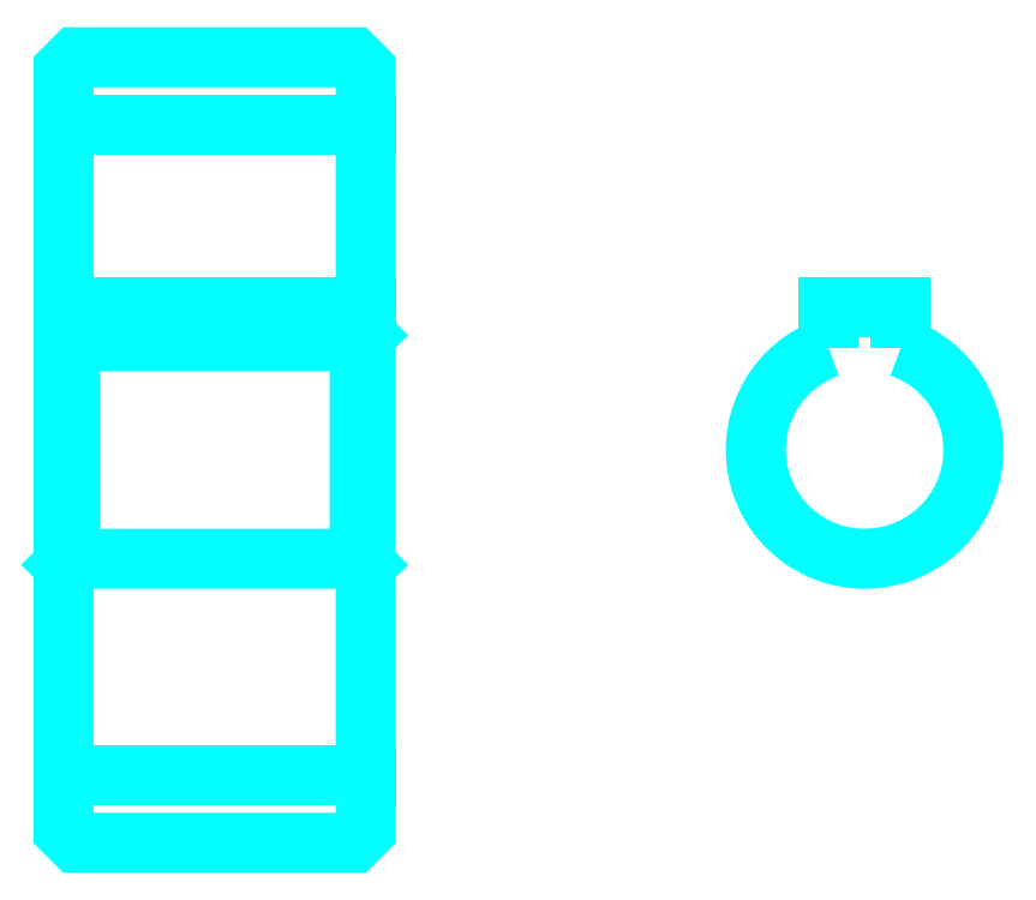
<metadata>
{"format":"dxf","ext":"dxf","renderer":"ezdxf+matplotlib","layout":"modelspace","background":"white","min_lineweight":24,"dpi":150}
</metadata>
<code>
0
SECTION
2
ENTITIES
0
LINE
8
0
10
50.56
20
79.24
30
0
11
75.56
21
79.24
31
0
0
LINE
8
0
10
50.56
20
25.49
30
0
11
75.56
21
25.49
31
0
0
LINE
8
0
10
75.56
20
61.87
30
0
11
75.06
21
61.37
31
0
0
LINE
8
0
10
75.56
20
42.87
30
0
11
75.06
21
43.37
31
0
0
LINE
8
0
10
50.56
20
42.87
30
0
11
51.06
21
43.37
31
0
0
POLYLINE
8
0
66
1
10
0
20
0
30
0
70
2
0
VERTEX
8
0
10
50.56
20
42.87
30
0
70
0
0
VERTEX
8
0
10
50.56
20
20.87
30
0
70
0
0
VERTEX
8
0
10
51.56
20
19.87
30
0
70
0
0
VERTEX
8
0
10
74.56
20
19.87
30
0
70
0
0
VERTEX
8
0
10
75.56
20
20.87
30
0
70
0
0
VERTEX
8
0
10
75.56
20
83.87
30
0
70
0
0
VERTEX
8
0
10
74.56
20
84.87
30
0
70
0
0
VERTEX
8
0
10
51.56
20
84.87
30
0
70
0
0
VERTEX
8
0
10
50.56
20
83.87
30
0
70
0
0
VERTEX
8
0
10
50.56
20
42.87
30
0
70
0
0
SEQEND
8
0
0
POLYLINE
8
0
66
1
10
0
20
0
30
0
70
2
0
VERTEX
8
0
10
50.56
20
61.87
30
0
70
0
0
VERTEX
8
0
10
51.06
20
61.37
30
0
70
0
0
VERTEX
8
0
10
51.06
20
43.37
30
0
70
0
0
VERTEX
8
0
10
75.06
20
43.37
30
0
70
0
0
VERTEX
8
0
10
75.06
20
61.37
30
0
70
0
0
VERTEX
8
0
10
51.06
20
61.37
30
0
70
0
0
SEQEND
8
0
0
ARC
8
0
10
116.8
20
52.37
30
0
40
9
50
109.5
51
70.53
0
POLYLINE
8
0
66
1
10
0
20
0
30
0
70
2
0
VERTEX
8
0
10
119.8
20
60.85
30
0
70
0
0
VERTEX
8
0
10
119.8
20
64.17
30
0
70
0
0
VERTEX
8
0
10
113.8
20
64.17
30
0
70
0
0
VERTEX
8
0
10
113.8
20
60.85
30
0
70
0
0
SEQEND
8
0
0
LINE
8
0
10
50.56
20
64.17
30
0
11
75.56
21
64.17
31
0
0
ENDSEC
0
EOF

</code>
